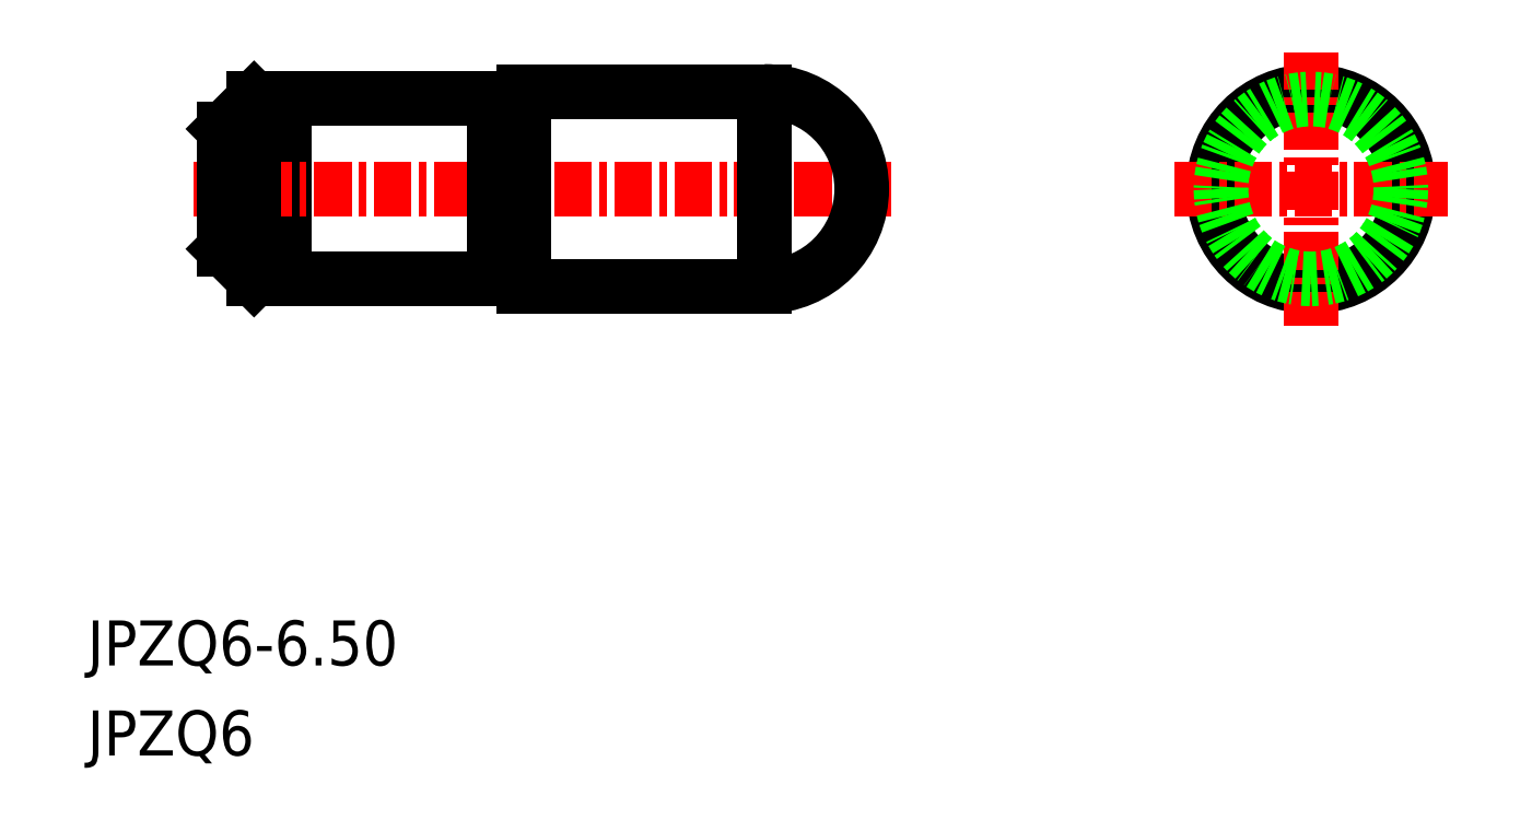
<metadata>
{"format":"dxf","ext":"dxf","renderer":"ezdxf+matplotlib","layout":"modelspace","background":"white","min_lineweight":24,"dpi":150}
</metadata>
<code>
0
SECTION
2
ENTITIES
0
LINE
8
0
10
-1784
20
-556.9
30
0
11
-1776
21
-556.9
31
0
0
CIRCLE
8
0
10
-1758
20
-553.7
30
0
40
3.25
0
LINE
8
CENTER
10
-1758
20
-549.1
30
0
11
-1758
21
-558.3
31
0
0
LINE
8
CENTER
10
-1763
20
-553.7
30
0
11
-1753
21
-553.7
31
0
0
CIRCLE
8
0
10
-1758
20
-553.7
30
0
40
3
0
LINE
8
0
10
-1793
20
-556.7
30
0
11
-1794
21
-555.7
31
0
0
LINE
8
0
10
-1792
20
-556.7
30
0
11
-1792
21
-550.7
31
0
0
LINE
8
0
10
-1785
20
-556.5
30
0
11
-1784
21
-556.5
31
0
0
ARC
8
0
10
-1784
20
-556.7
30
0
40
0.2
50
0
51
90
0
ARC
8
0
10
-1785
20
-556.7
30
0
40
0.2
50
90
51
180
0
ARC
8
0
10
-1785
20
-550.7
30
0
40
0.2
50
180
51
270
0
ARC
8
0
10
-1784
20
-550.7
30
0
40
0.2
50
270
51
0
0
LINE
8
CENTER
10
-1795
20
-553.7
30
0
11
-1772
21
-553.7
31
0
0
LINE
8
0
10
-1793
20
-556.7
30
0
11
-1793
21
-550.7
31
0
0
LINE
8
0
10
-1785
20
-550.7
30
0
11
-1785
21
-556.7
31
0
0
LINE
8
0
10
-1794
20
-551.7
30
0
11
-1794
21
-555.7
31
0
0
LINE
8
0
10
-1784
20
-550.4
30
0
11
-1784
21
-556.9
31
0
0
LINE
8
0
10
-1793
20
-556.7
30
0
11
-1785
21
-556.7
31
0
0
LINE
8
0
10
-1793
20
-550.7
30
0
11
-1785
21
-550.7
31
0
0
LINE
8
0
10
-1785
20
-550.9
30
0
11
-1784
21
-550.9
31
0
0
TEXT
8
0
10
-1799
20
-569.6
30
0
40
1.5
1
JPZQ6-6.5
0
TEXT
8
0
10
-1799
20
-572.6
30
0
40
1.5
1
JPZQ6
0
LINE
8
0
10
-1776
20
-556.9
30
0
11
-1776
21
-550.4
31
0
0
LINE
8
0
10
-1793
20
-550.7
30
0
11
-1794
21
-551.7
31
0
0
LINE
8
0
10
-1784
20
-550.4
30
0
11
-1776
21
-550.4
31
0
0
ARC
8
0
10
-1776
20
-553.7
30
0
40
3.25
50
270
51
90
0
ENDSEC
0
EOF

</code>
